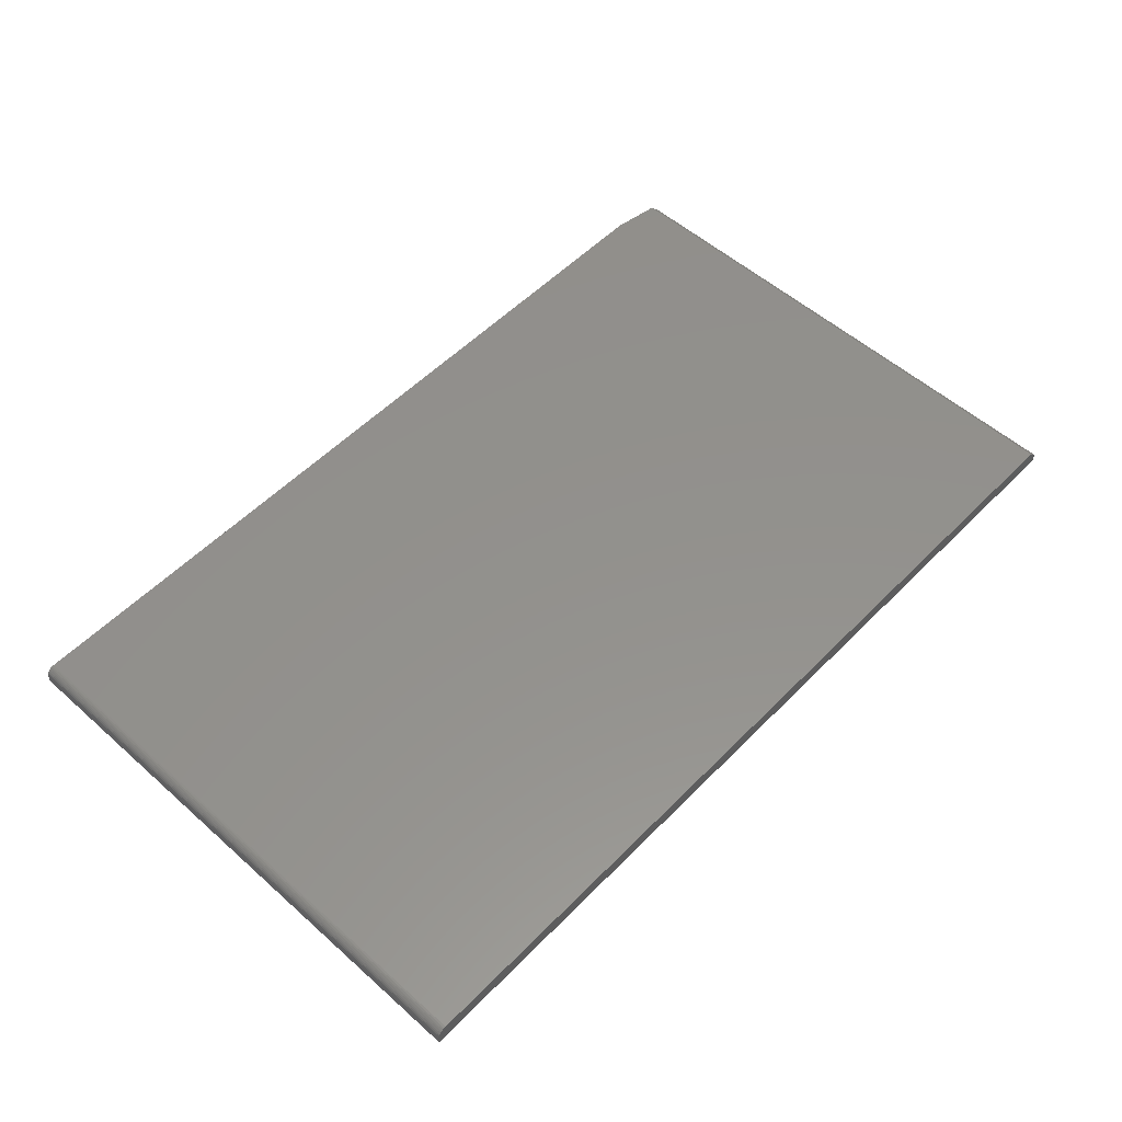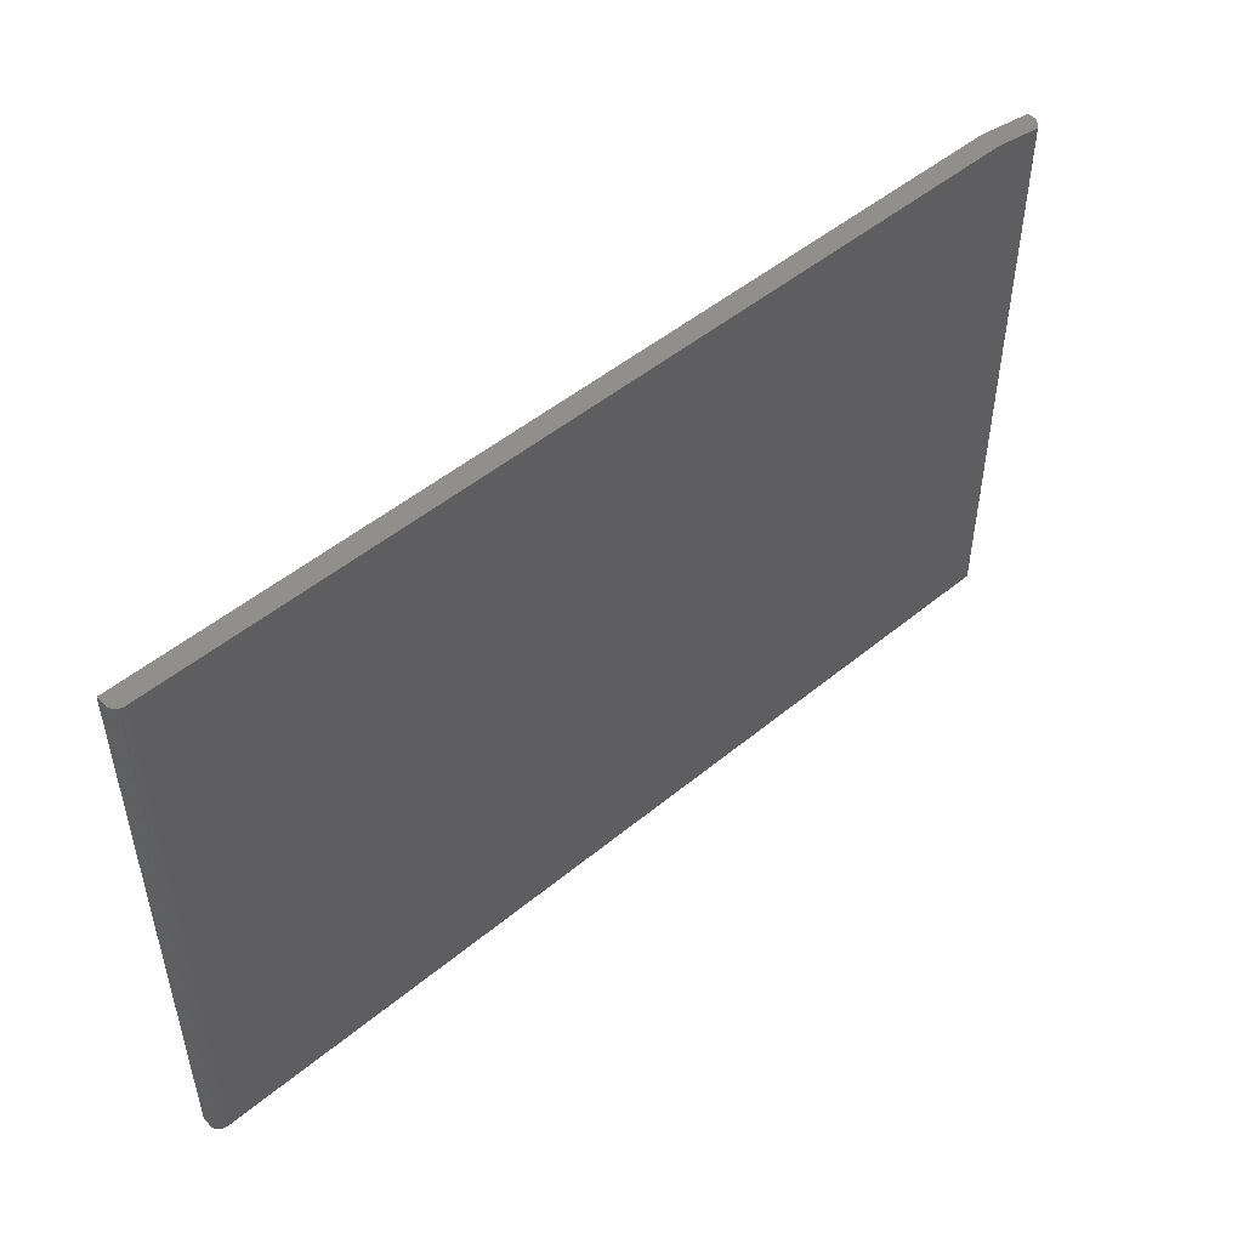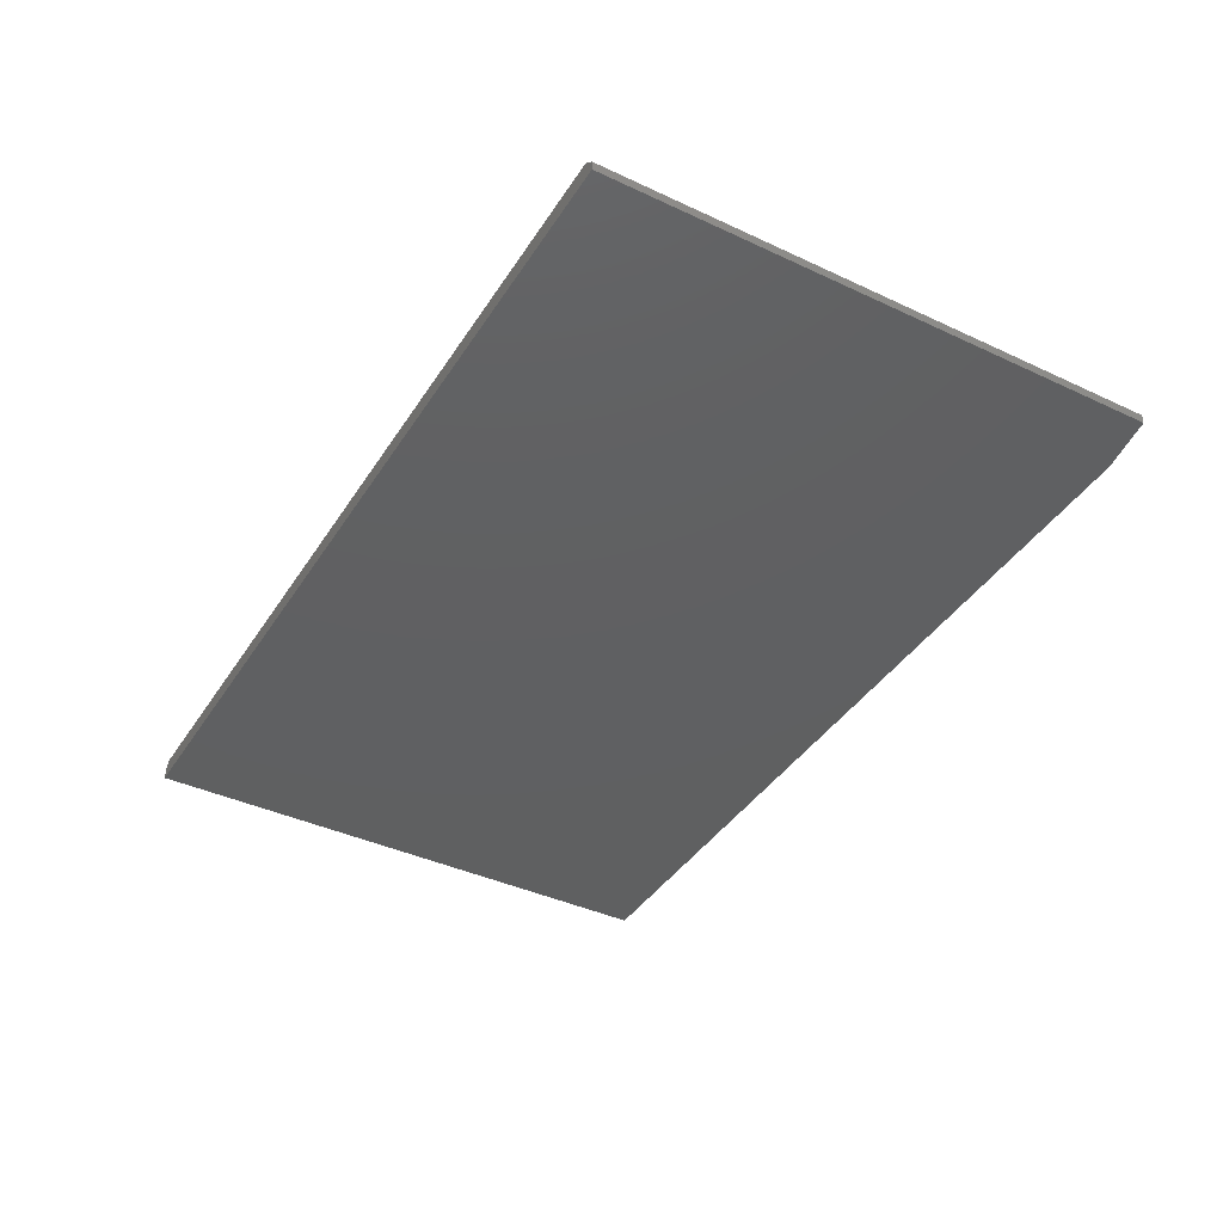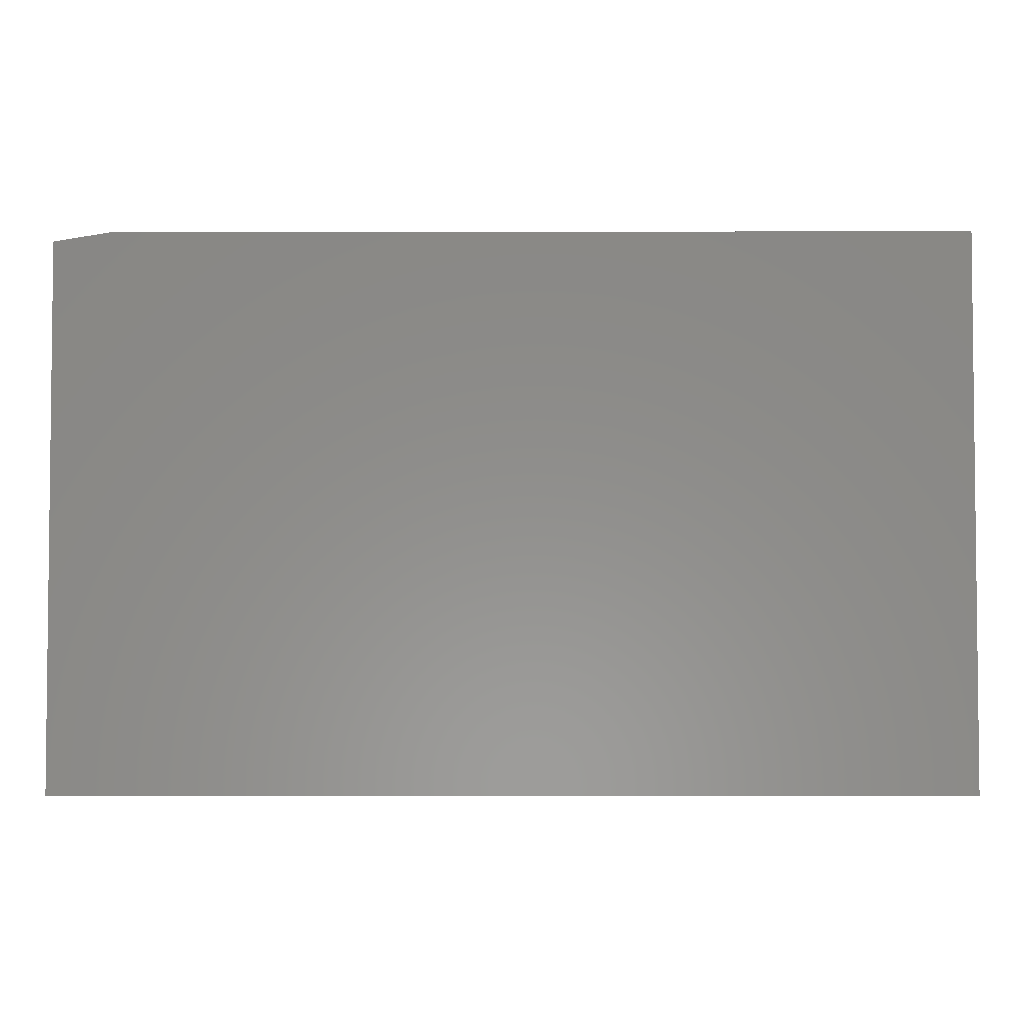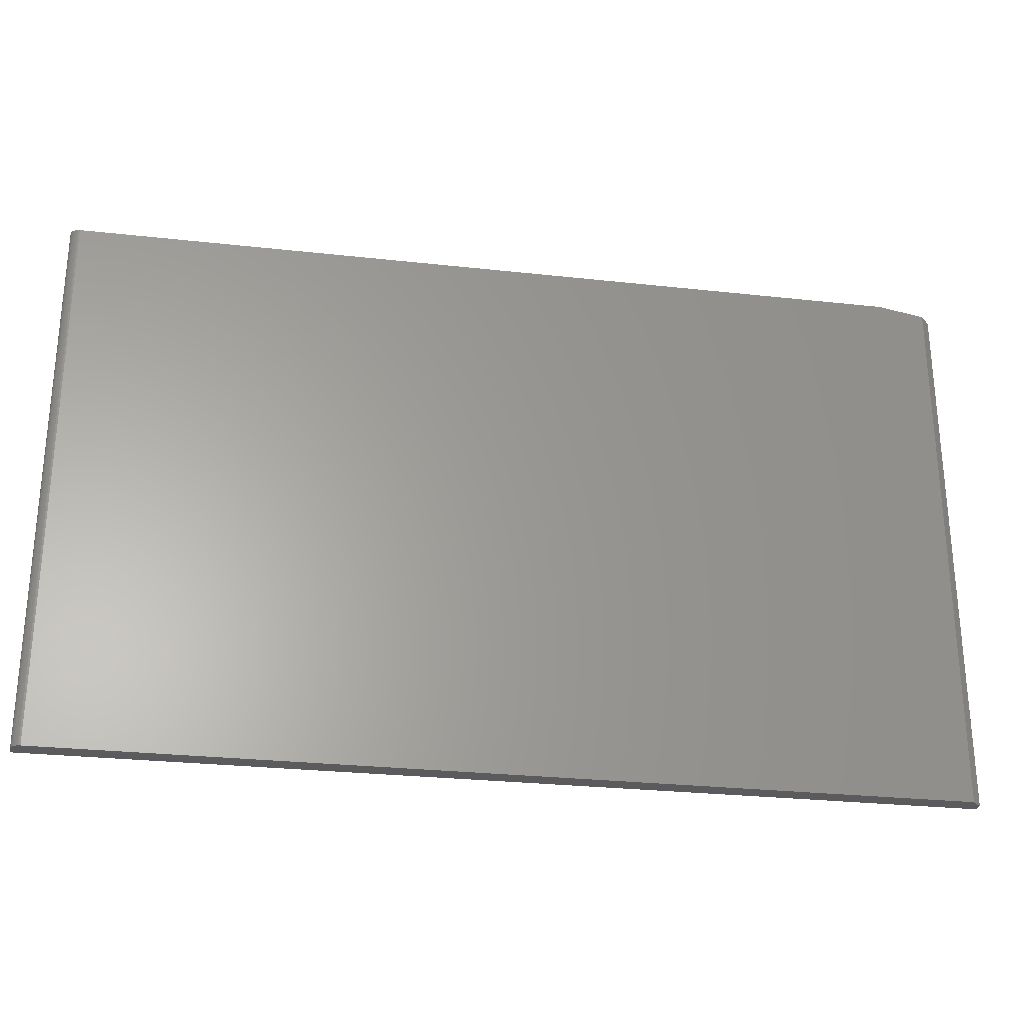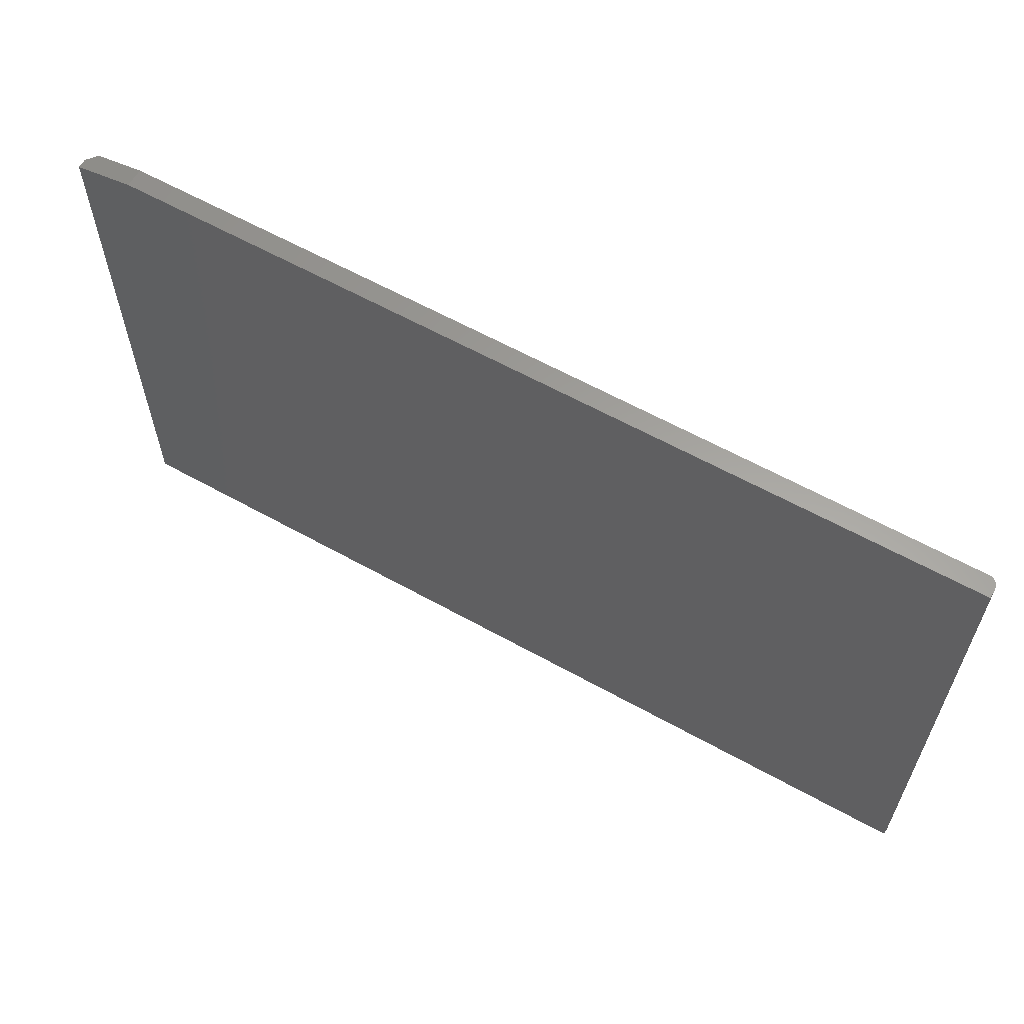
<metadata>
{"format":"stl","ext":"stl","renderer":"f3d","projection":"perspective","resolution":1024,"background":"white","views":[{"elev":54.5,"azim":-46.8,"up":"+Z"},{"elev":49.8,"azim":-42.3,"up":"+Y"},{"elev":-40.5,"azim":60.2,"up":"+Z"},{"elev":-3.7,"azim":-179.7,"up":"+Y"},{"elev":-27.4,"azim":-9.7,"up":"+Y"},{"elev":61.2,"azim":-150.4,"up":"+Y"}]}
</metadata>
<code>
# stl→obj: 28 verts, 52 faces
v -0.7344 -0.4531 0.03125
v 0.7344 -0.4531 0.03125
v -0.7344 0.4627 0.03125
v 0.7344 0.4496 0.03125
v 0.6562 0.4627 0.03125
v -0.75 0.4627 0.01562
v -0.7497 0.4627 0.01867
v -0.7488 0.4627 0.0216
v -0.75 0.4627 0
v -0.7474 0.4627 0.02431
v -0.7454 0.4627 0.02667
v -0.7431 0.4627 0.02862
v -0.7404 0.4627 0.03006
v -0.7374 0.4627 0.03095
v 0.6562 0.4627 0
v 0.75 -0.4531 0.01562
v 0.75 0.447 0.01562
v 0.75 -0.4531 0
v 0.75 0.447 0
v -0.75 -0.4531 0
v -0.7374 -0.4531 0.03095
v -0.7404 -0.4531 0.03006
v -0.7497 -0.4531 0.01867
v -0.75 -0.4531 0.01562
v -0.7431 -0.4531 0.02862
v -0.7454 -0.4531 0.02667
v -0.7474 -0.4531 0.02431
v -0.7488 -0.4531 0.0216
f 1 2 3
f 3 2 4
f 3 4 5
f 6 7 8
f 9 6 8
f 9 8 10
f 9 10 11
f 9 11 12
f 9 12 13
f 9 13 14
f 9 14 3
f 9 3 5
f 9 5 15
f 2 16 4
f 4 16 17
f 16 18 17
f 17 18 19
f 15 19 9
f 9 19 18
f 9 18 20
f 17 19 4
f 4 19 15
f 4 15 5
f 1 21 22
f 18 16 2
f 18 2 1
f 18 1 22
f 23 24 22
f 23 22 25
f 23 25 26
f 23 26 27
f 23 27 28
f 24 20 22
f 22 20 18
f 6 9 24
f 24 9 20
f 6 24 7
f 7 24 23
f 7 23 8
f 8 23 28
f 8 28 10
f 10 28 27
f 10 27 11
f 11 27 26
f 11 26 12
f 12 26 25
f 12 25 13
f 13 25 22
f 13 22 14
f 14 22 21
f 14 21 3
f 3 21 1

</code>
